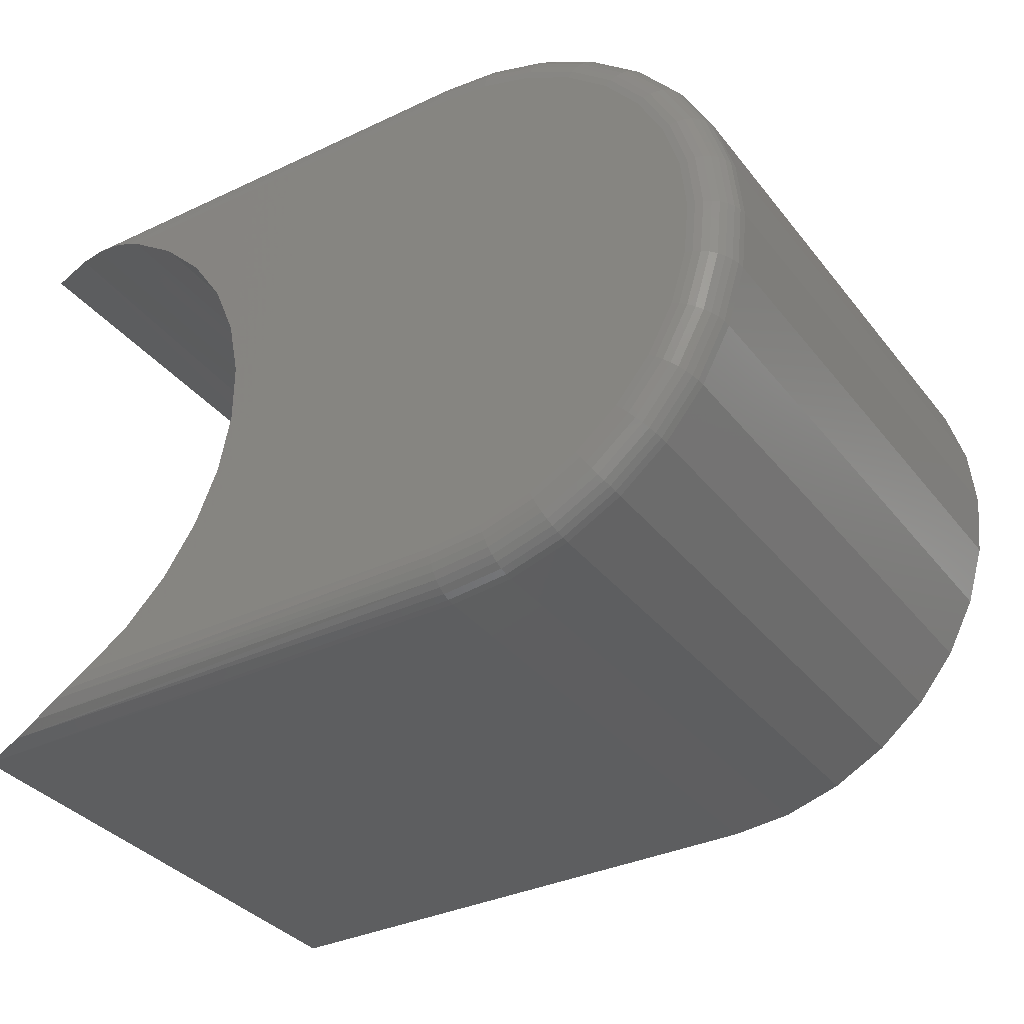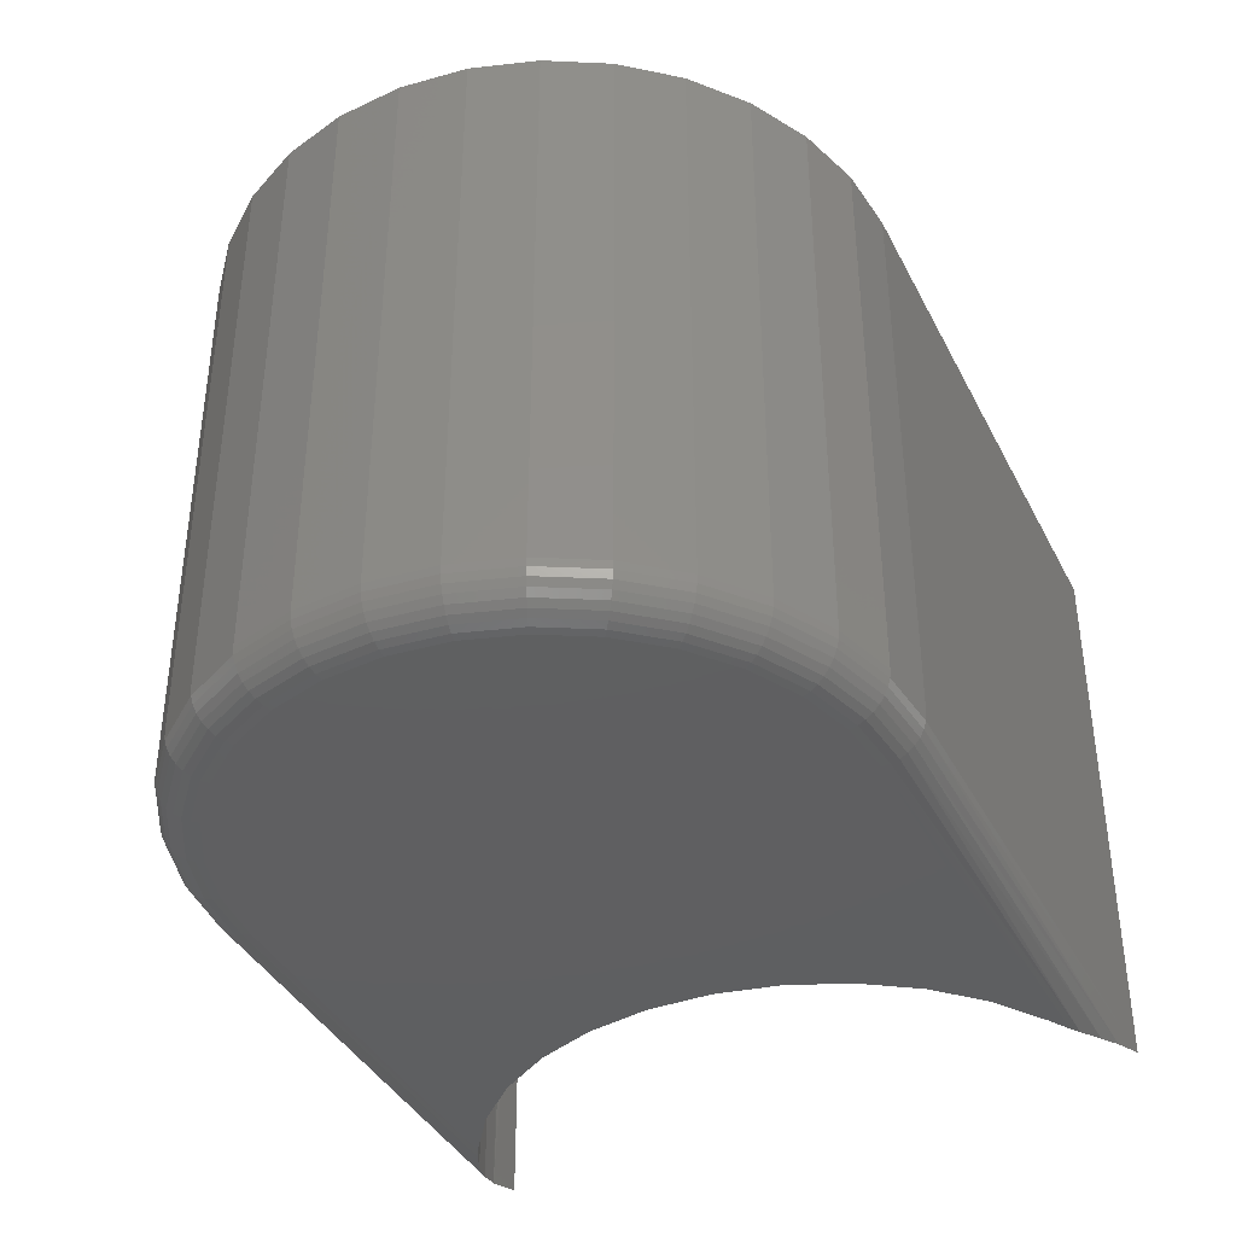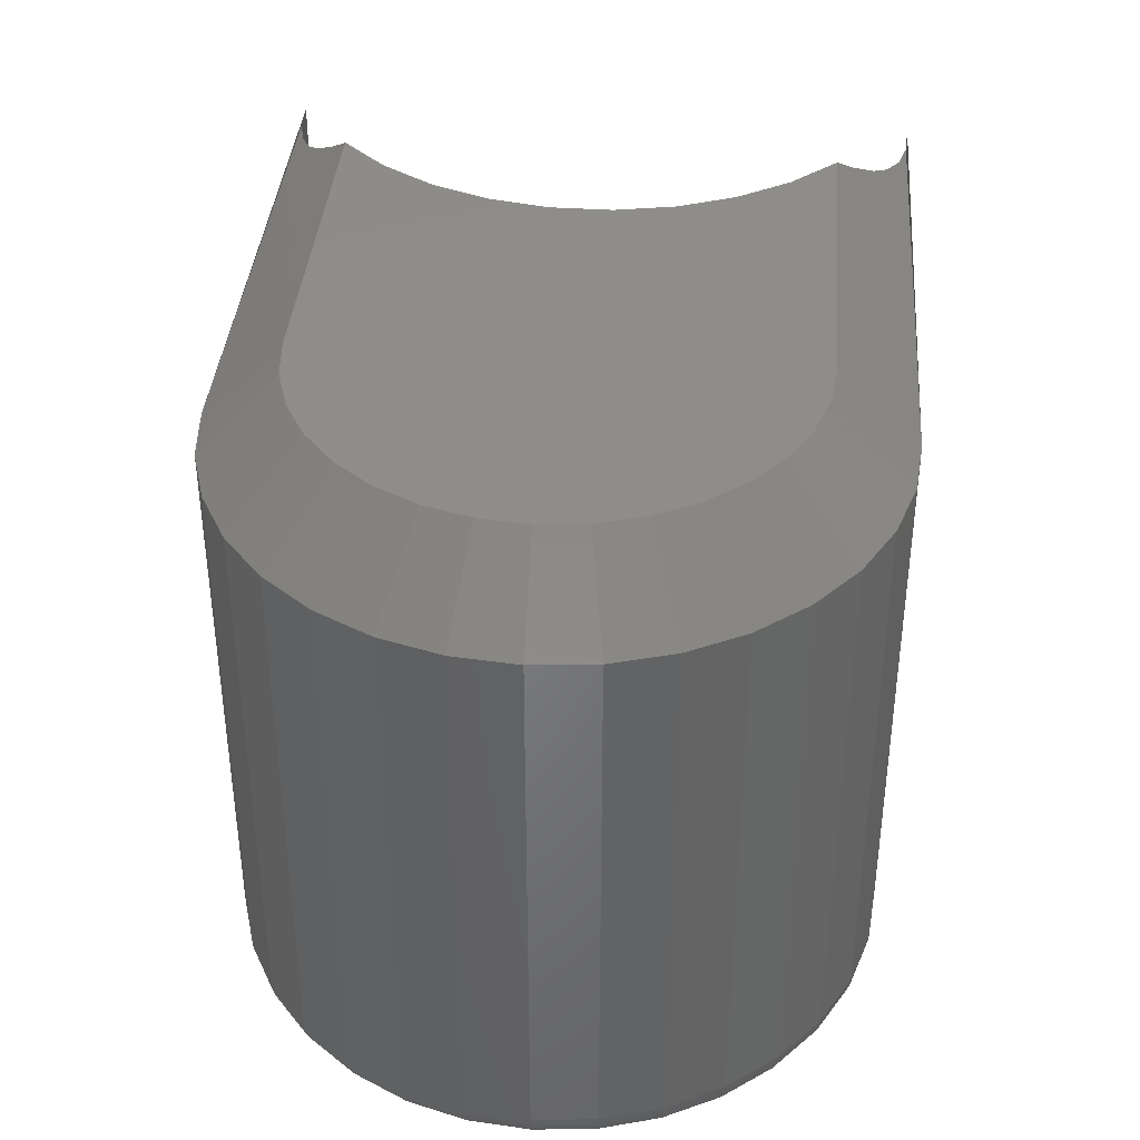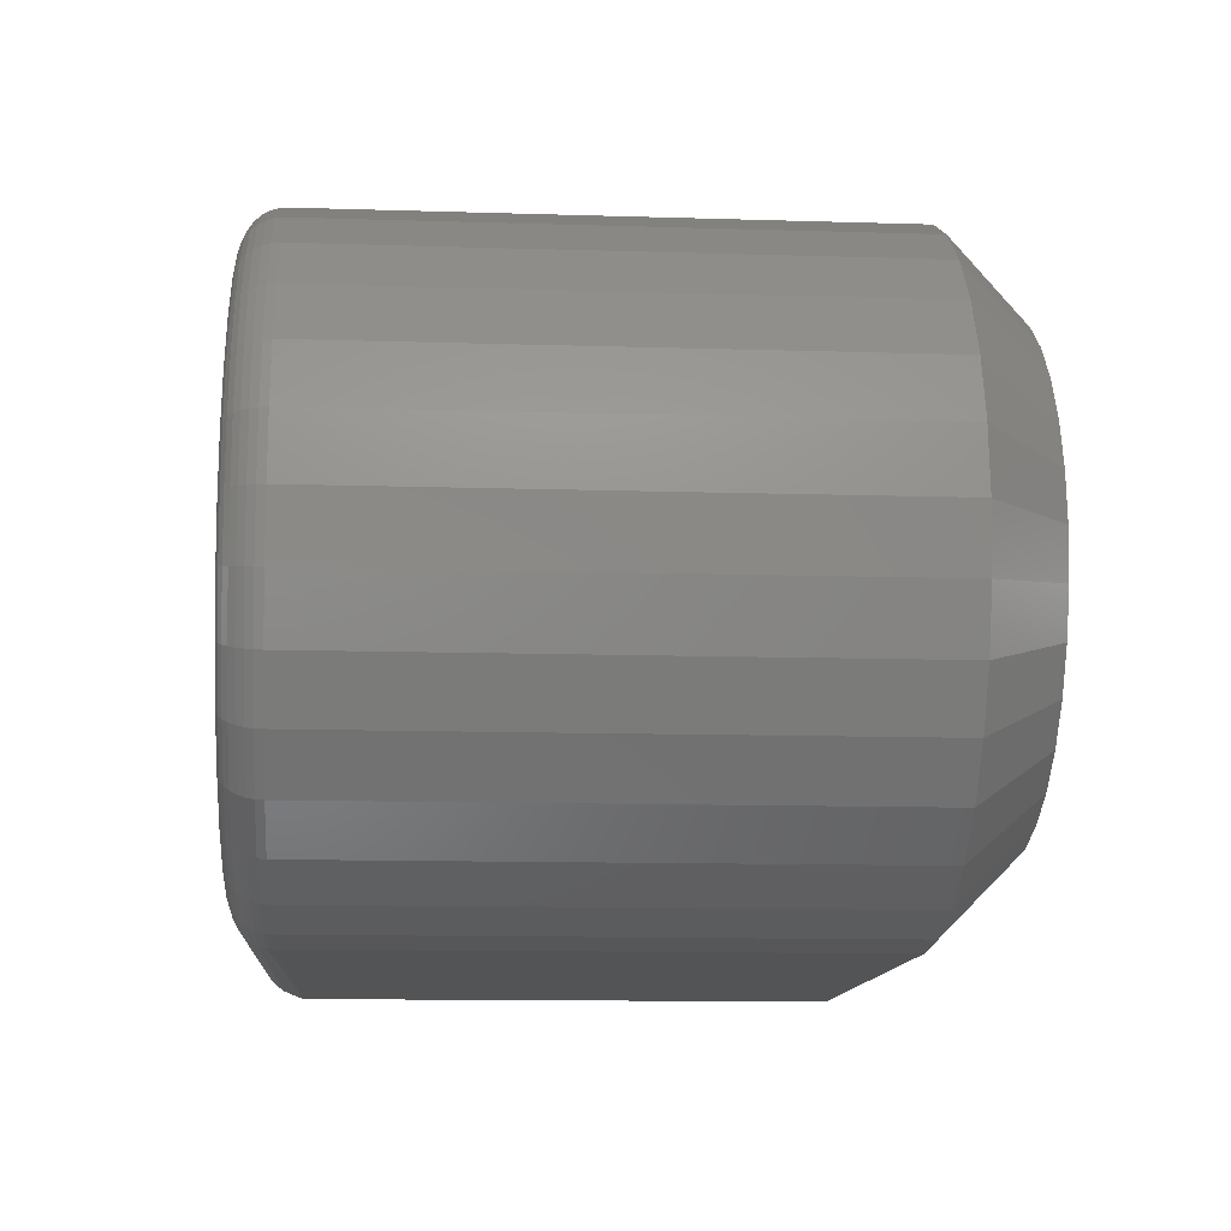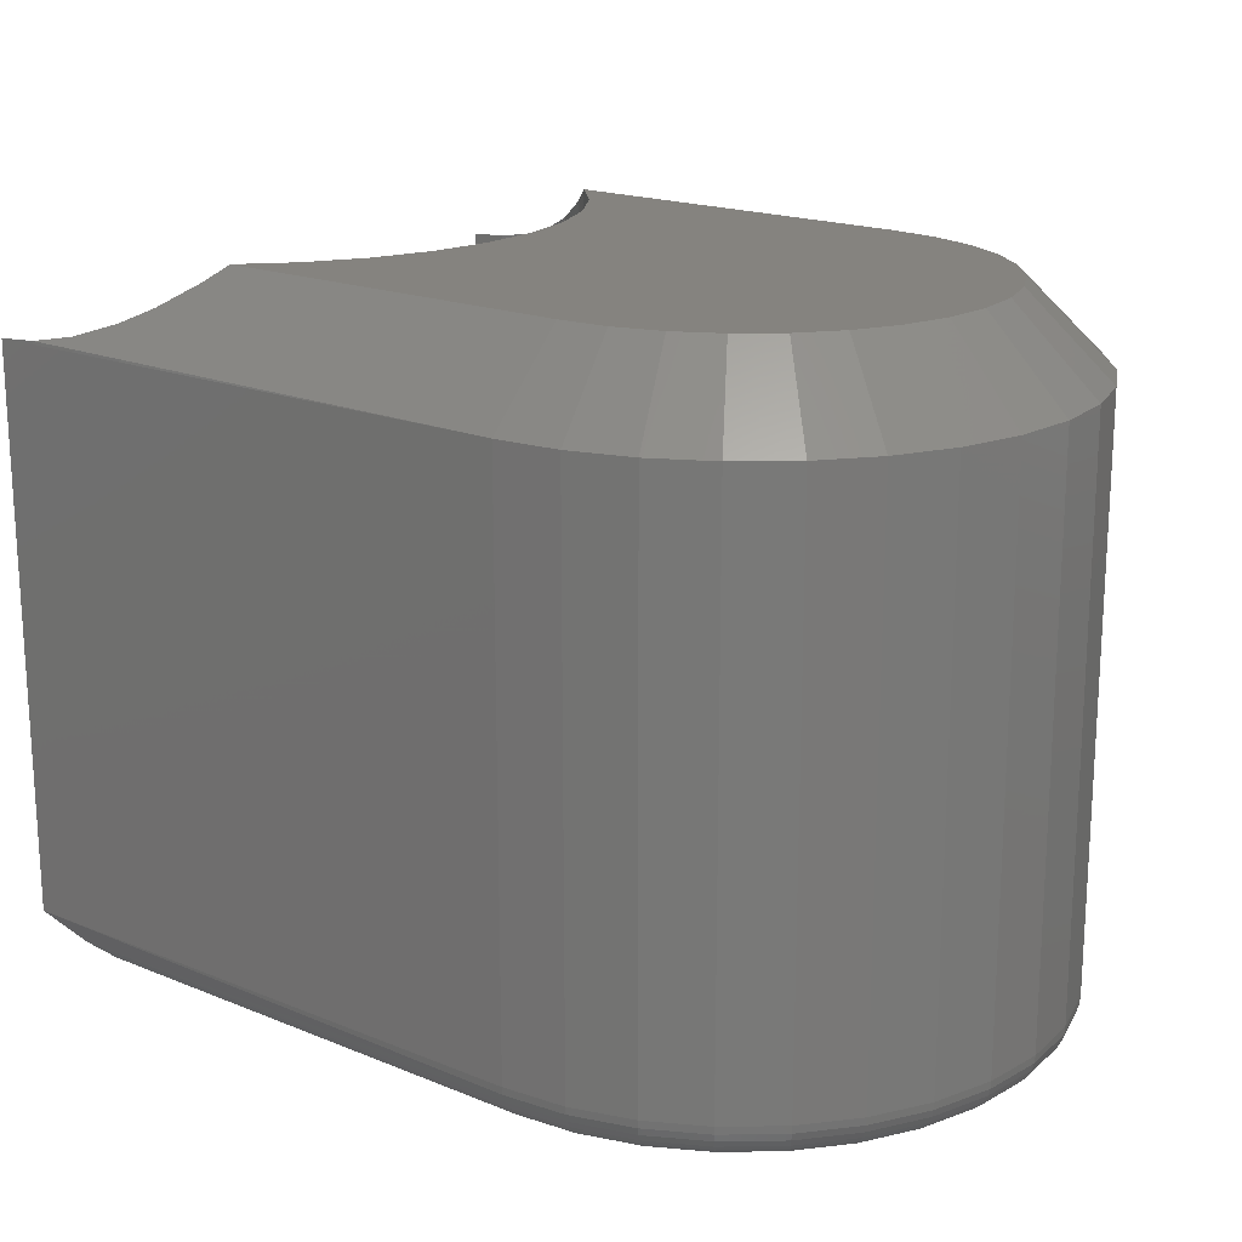
<metadata>
{"format":"stl","ext":"stl","renderer":"f3d","projection":"perspective","resolution":1024,"background":"white","views":[{"elev":-34.5,"azim":32.4,"up":"+Z"},{"elev":-39.2,"azim":114.9,"up":"+Y"},{"elev":38.5,"azim":94.7,"up":"+Y"},{"elev":-12.3,"azim":85.8,"up":"+Z"},{"elev":18.5,"azim":37.9,"up":"+Y"}]}
</metadata>
<code>
# stl→obj: 231 verts, 456 faces
v -0.3458 -0.1286 -0.2335
v -0.3486 -0.01516 -0.2339
v -0.3563 -0.125 -0.2344
v -0.3563 -0.01562 -0.2344
v -0.3486 -0.01516 -0.1083
v -0.3458 -0.1286 -0.1087
v -0.3563 -0.01562 -0.1078
v -0.3563 -0.125 -0.1078
v -0.34 -0.0135 -0.1099
v -0.3394 -0.1305 -0.1101
v -0.3332 -0.132 -0.1122
v -0.3316 -0.01064 -0.1128
v -0.3281 -0.1327 -0.1144
v -0.3157 -0.1328 -0.1225
v -0.3255 -0.007644 -0.1158
v -0.3184 -0.003074 -0.1204
v -0.3146 6.23e-17 -0.1234
v -0.3316 -0.01064 -0.2294
v -0.3305 -0.1325 -0.2289
v -0.3255 -0.007644 -0.2264
v -0.3332 -0.132 -0.23
v -0.3394 -0.1305 -0.2321
v -0.34 -0.0135 -0.2323
v -0.3258 -0.1328 -0.1156
v -0.3258 -0.1328 -0.2266
v -0.3157 -0.1328 -0.2196
v -0.3184 -0.003074 -0.2218
v -0.3146 5.701e-17 -0.2188
v -0.307 -0.1328 -0.2109
v -0.3064 5.841e-17 -0.2101
v -0.3003 -0.1328 -0.2006
v -0.2999 5.968e-17 -0.2
v -0.2956 -0.1328 -0.1893
v -0.2955 6.079e-17 -0.1888
v -0.2933 -0.1328 -0.1772
v -0.2933 6.17e-17 -0.1771
v -0.2933 -0.1328 -0.165
v -0.2933 6.236e-17 -0.1651
v -0.2956 -0.1328 -0.1529
v -0.2955 6.276e-17 -0.1533
v -0.3003 -0.1328 -0.1416
v -0.2999 6.289e-17 -0.1422
v -0.307 -0.1328 -0.1313
v -0.3064 6.273e-17 -0.1321
v -0.2437 -0.01562 -0.1078
v -0.2437 -0.125 -0.1078
v -0.2314 -0.01562 -0.109
v -0.2314 -0.125 -0.109
v -0.2195 -0.01562 -0.1126
v -0.2195 -0.125 -0.1126
v -0.2086 -0.01562 -0.1185
v -0.2086 -0.125 -0.1185
v -0.199 -0.01562 -0.1263
v -0.199 -0.125 -0.1263
v -0.1911 -0.01562 -0.1359
v -0.1911 -0.125 -0.1359
v -0.1853 -0.01562 -0.1469
v -0.1853 -0.125 -0.1469
v -0.1817 -0.01562 -0.1587
v -0.1817 -0.125 -0.1587
v -0.1805 -0.01562 -0.1711
v -0.1805 -0.125 -0.1711
v -0.1817 -0.01562 -0.1834
v -0.1817 -0.125 -0.1834
v -0.1853 -0.01562 -0.1953
v -0.1853 -0.125 -0.1953
v -0.1911 -0.01562 -0.2063
v -0.1911 -0.125 -0.2063
v -0.199 -0.01562 -0.2158
v -0.199 -0.125 -0.2158
v -0.2086 -0.01562 -0.2237
v -0.2086 -0.125 -0.2237
v -0.2195 -0.01562 -0.2296
v -0.2195 -0.125 -0.2296
v -0.2314 -0.01562 -0.2332
v -0.2314 -0.125 -0.2332
v -0.2437 -0.01562 -0.2344
v -0.2437 -0.125 -0.2344
v -0.2129 -0.1328 -0.125
v -0.2045 -0.1328 -0.1319
v -0.1976 -0.1328 -0.1403
v -0.1925 -0.1328 -0.1499
v -0.1925 -0.1328 -0.1923
v -0.1976 -0.1328 -0.2019
v -0.2045 -0.1328 -0.2103
v -0.2129 -0.1328 -0.2172
v -0.2437 -0.1328 -0.2266
v -0.2329 -0.1328 -0.2255
v -0.2225 -0.1328 -0.1198
v -0.2329 -0.1328 -0.1167
v -0.2437 -0.1328 -0.1156
v -0.2225 -0.1328 -0.2223
v -0.1893 -0.1328 -0.1603
v -0.1883 -0.1328 -0.1711
v -0.1893 -0.1328 -0.1819
v -0.2437 -0.1327 -0.2281
v -0.2437 -0.128 -0.2338
v -0.2437 -0.1293 -0.2331
v -0.2437 -0.1305 -0.2321
v -0.2437 -0.1315 -0.2309
v -0.2437 -0.1322 -0.2296
v -0.2437 -0.1265 -0.2342
v -0.2437 -0.1265 -0.108
v -0.2437 -0.1327 -0.1141
v -0.2437 -0.128 -0.1084
v -0.2437 -0.1293 -0.1091
v -0.2437 -0.1305 -0.1101
v -0.2437 -0.1315 -0.1113
v -0.2437 -0.1322 -0.1126
v -0.2326 -0.1327 -0.1152
v -0.2323 -0.1322 -0.1138
v -0.2321 -0.1315 -0.1124
v -0.2319 -0.1305 -0.1113
v -0.2317 -0.1293 -0.1103
v -0.2315 -0.128 -0.1096
v -0.2314 -0.1265 -0.1092
v -0.2326 -0.1327 -0.227
v -0.2323 -0.1322 -0.2284
v -0.2321 -0.1315 -0.2298
v -0.2319 -0.1305 -0.2309
v -0.2317 -0.1293 -0.2319
v -0.2315 -0.128 -0.2326
v -0.2314 -0.1265 -0.233
v -0.2219 -0.1327 -0.2237
v -0.2214 -0.1322 -0.2251
v -0.2209 -0.1315 -0.2264
v -0.2204 -0.1305 -0.2274
v -0.22 -0.1293 -0.2283
v -0.2198 -0.128 -0.229
v -0.2196 -0.1265 -0.2294
v -0.2121 -0.1327 -0.2185
v -0.2113 -0.1322 -0.2197
v -0.2105 -0.1315 -0.2208
v -0.2099 -0.1305 -0.2218
v -0.2093 -0.1293 -0.2226
v -0.2089 -0.128 -0.2232
v -0.2087 -0.1265 -0.2236
v -0.2034 -0.1327 -0.2114
v -0.2024 -0.1322 -0.2124
v -0.2015 -0.1315 -0.2134
v -0.2006 -0.1305 -0.2142
v -0.1999 -0.1293 -0.2149
v -0.1994 -0.128 -0.2154
v -0.1991 -0.1265 -0.2157
v -0.1964 -0.1327 -0.2028
v -0.1951 -0.1322 -0.2036
v -0.194 -0.1315 -0.2043
v -0.193 -0.1305 -0.205
v -0.1922 -0.1293 -0.2055
v -0.1916 -0.128 -0.2059
v -0.1913 -0.1265 -0.2062
v -0.1911 -0.1327 -0.1929
v -0.1897 -0.1322 -0.1935
v -0.1885 -0.1315 -0.194
v -0.1874 -0.1305 -0.1944
v -0.1865 -0.1293 -0.1948
v -0.1858 -0.128 -0.1951
v -0.1854 -0.1265 -0.1953
v -0.1879 -0.1327 -0.1822
v -0.1864 -0.1322 -0.1825
v -0.1851 -0.1315 -0.1828
v -0.1839 -0.1305 -0.183
v -0.183 -0.1293 -0.1832
v -0.1823 -0.128 -0.1833
v -0.1818 -0.1265 -0.1834
v -0.1868 -0.1327 -0.1711
v -0.1853 -0.1322 -0.1711
v -0.1839 -0.1315 -0.1711
v -0.1828 -0.1305 -0.1711
v -0.1818 -0.1293 -0.1711
v -0.1811 -0.128 -0.1711
v -0.1806 -0.1265 -0.1711
v -0.1879 -0.1327 -0.16
v -0.1864 -0.1322 -0.1597
v -0.1851 -0.1315 -0.1594
v -0.1839 -0.1305 -0.1592
v -0.183 -0.1293 -0.159
v -0.1823 -0.128 -0.1589
v -0.1818 -0.1265 -0.1588
v -0.1911 -0.1327 -0.1493
v -0.1897 -0.1322 -0.1487
v -0.1885 -0.1315 -0.1482
v -0.1874 -0.1305 -0.1478
v -0.1865 -0.1293 -0.1474
v -0.1858 -0.128 -0.1471
v -0.1854 -0.1265 -0.1469
v -0.1964 -0.1327 -0.1394
v -0.1951 -0.1322 -0.1386
v -0.194 -0.1315 -0.1379
v -0.193 -0.1305 -0.1372
v -0.1922 -0.1293 -0.1367
v -0.1916 -0.128 -0.1363
v -0.1913 -0.1265 -0.136
v -0.2034 -0.1327 -0.1308
v -0.2024 -0.1322 -0.1298
v -0.2015 -0.1315 -0.1288
v -0.2006 -0.1305 -0.128
v -0.1999 -0.1293 -0.1273
v -0.1994 -0.128 -0.1268
v -0.1991 -0.1265 -0.1265
v -0.2121 -0.1327 -0.1237
v -0.2113 -0.1322 -0.1225
v -0.2105 -0.1315 -0.1214
v -0.2099 -0.1305 -0.1204
v -0.2093 -0.1293 -0.1196
v -0.2089 -0.128 -0.119
v -0.2087 -0.1265 -0.1186
v -0.2219 -0.1327 -0.1184
v -0.2214 -0.1322 -0.1171
v -0.2209 -0.1315 -0.1158
v -0.2204 -0.1305 -0.1147
v -0.22 -0.1293 -0.1138
v -0.2198 -0.128 -0.1132
v -0.2196 -0.1265 -0.1128
v -0.2255 6.71e-17 -0.2151
v -0.2437 6.488e-17 -0.2188
v -0.2041 7.339e-17 -0.1446
v -0.2101 7.314e-17 -0.1374
v -0.1997 7.342e-17 -0.1529
v -0.197 7.323e-17 -0.1618
v -0.1961 7.282e-17 -0.1711
v -0.197 7.22e-17 -0.1804
v -0.1997 7.14e-17 -0.1893
v -0.2041 7.045e-17 -0.1976
v -0.2101 6.939e-17 -0.2048
v -0.2173 6.826e-17 -0.2107
v -0.2345 6.596e-17 -0.2178
v -0.2437 7.017e-17 -0.1234
v -0.2345 7.115e-17 -0.1244
v -0.2255 7.199e-17 -0.1271
v -0.2173 7.266e-17 -0.1315
f 1 2 3
f 2 4 3
f 5 6 7
f 6 8 7
f 6 5 9
f 10 6 9
f 11 10 9
f 12 11 9
f 13 11 12
f 14 15 16
f 14 16 17
f 18 19 20
f 21 19 18
f 22 21 18
f 23 22 18
f 1 22 23
f 2 1 23
f 24 13 12
f 24 12 15
f 24 15 14
f 25 26 27
f 25 27 20
f 25 20 19
f 27 26 28
f 28 26 29
f 28 29 30
f 30 29 31
f 30 31 32
f 32 31 33
f 32 33 34
f 34 33 35
f 34 35 36
f 36 35 37
f 36 37 38
f 38 37 39
f 38 39 40
f 40 39 41
f 40 41 42
f 42 41 43
f 42 43 44
f 44 43 14
f 44 14 17
f 45 7 46
f 46 7 8
f 45 46 47
f 47 46 48
f 47 48 49
f 49 48 50
f 49 50 51
f 51 50 52
f 51 52 53
f 53 52 54
f 53 54 55
f 55 54 56
f 55 56 57
f 57 56 58
f 57 58 59
f 59 58 60
f 59 60 61
f 61 60 62
f 61 62 63
f 63 62 64
f 63 64 65
f 65 64 66
f 65 66 67
f 67 66 68
f 67 68 69
f 69 68 70
f 69 70 71
f 71 70 72
f 71 72 73
f 73 72 74
f 73 74 75
f 75 74 76
f 75 76 77
f 77 76 78
f 4 77 3
f 3 77 78
f 79 43 80
f 80 43 41
f 41 81 80
f 82 81 41
f 41 39 82
f 83 31 84
f 84 31 29
f 84 29 85
f 86 85 29
f 87 88 25
f 14 43 79
f 14 79 89
f 14 89 90
f 14 90 91
f 14 91 24
f 26 25 88
f 26 88 92
f 26 92 86
f 26 86 29
f 82 39 93
f 93 39 37
f 93 37 94
f 94 37 35
f 94 35 95
f 95 35 83
f 83 35 33
f 83 33 31
f 87 19 96
f 87 25 19
f 1 97 98
f 1 98 99
f 1 99 22
f 22 99 100
f 22 100 21
f 21 100 101
f 21 101 96
f 21 96 19
f 3 78 102
f 3 102 97
f 3 97 1
f 8 103 46
f 8 6 103
f 24 104 13
f 24 91 104
f 103 6 105
f 6 106 105
f 106 6 10
f 106 10 107
f 108 107 10
f 10 11 108
f 108 11 109
f 109 11 13
f 109 13 104
f 91 90 104
f 104 90 110
f 104 110 109
f 109 110 111
f 109 111 108
f 108 111 112
f 108 112 107
f 107 112 113
f 107 113 106
f 106 113 114
f 106 114 105
f 105 114 115
f 105 115 103
f 103 115 116
f 103 116 46
f 46 116 48
f 88 87 117
f 117 87 96
f 117 96 118
f 118 96 101
f 118 101 119
f 119 101 100
f 119 100 120
f 120 100 99
f 120 99 121
f 121 99 98
f 121 98 122
f 122 98 97
f 122 97 123
f 123 97 102
f 123 102 76
f 76 102 78
f 92 88 124
f 124 88 117
f 124 117 125
f 125 117 118
f 125 118 126
f 126 118 119
f 126 119 127
f 127 119 120
f 127 120 128
f 128 120 121
f 128 121 129
f 129 121 122
f 129 122 130
f 130 122 123
f 130 123 74
f 74 123 76
f 86 92 131
f 131 92 124
f 131 124 132
f 132 124 125
f 132 125 133
f 133 125 126
f 133 126 134
f 134 126 127
f 134 127 135
f 135 127 128
f 135 128 136
f 136 128 129
f 136 129 137
f 137 129 130
f 137 130 72
f 72 130 74
f 85 86 138
f 138 86 131
f 138 131 139
f 139 131 132
f 139 132 140
f 140 132 133
f 140 133 141
f 141 133 134
f 141 134 142
f 142 134 135
f 142 135 143
f 143 135 136
f 143 136 144
f 144 136 137
f 144 137 70
f 70 137 72
f 84 85 145
f 145 85 138
f 145 138 146
f 146 138 139
f 146 139 147
f 147 139 140
f 147 140 148
f 148 140 141
f 148 141 149
f 149 141 142
f 149 142 150
f 150 142 143
f 150 143 151
f 151 143 144
f 151 144 68
f 68 144 70
f 83 84 152
f 152 84 145
f 152 145 153
f 153 145 146
f 153 146 154
f 154 146 147
f 154 147 155
f 155 147 148
f 155 148 156
f 156 148 149
f 156 149 157
f 157 149 150
f 157 150 158
f 158 150 151
f 158 151 66
f 66 151 68
f 95 83 159
f 159 83 152
f 159 152 160
f 160 152 153
f 160 153 161
f 161 153 154
f 161 154 162
f 162 154 155
f 162 155 163
f 163 155 156
f 163 156 164
f 164 156 157
f 164 157 165
f 165 157 158
f 165 158 64
f 64 158 66
f 94 95 166
f 166 95 159
f 166 159 167
f 167 159 160
f 167 160 168
f 168 160 161
f 168 161 169
f 169 161 162
f 169 162 170
f 170 162 163
f 170 163 171
f 171 163 164
f 171 164 172
f 172 164 165
f 172 165 62
f 62 165 64
f 93 94 173
f 173 94 166
f 173 166 174
f 174 166 167
f 174 167 175
f 175 167 168
f 175 168 176
f 176 168 169
f 176 169 177
f 177 169 170
f 177 170 178
f 178 170 171
f 178 171 179
f 179 171 172
f 179 172 60
f 60 172 62
f 82 93 180
f 180 93 173
f 180 173 181
f 181 173 174
f 181 174 182
f 182 174 175
f 182 175 183
f 183 175 176
f 183 176 184
f 184 176 177
f 184 177 185
f 185 177 178
f 185 178 186
f 186 178 179
f 186 179 58
f 58 179 60
f 81 82 187
f 187 82 180
f 187 180 188
f 188 180 181
f 188 181 189
f 189 181 182
f 189 182 190
f 190 182 183
f 190 183 191
f 191 183 184
f 191 184 192
f 192 184 185
f 192 185 193
f 193 185 186
f 193 186 56
f 56 186 58
f 80 81 194
f 194 81 187
f 194 187 195
f 195 187 188
f 195 188 196
f 196 188 189
f 196 189 197
f 197 189 190
f 197 190 198
f 198 190 191
f 198 191 199
f 199 191 192
f 199 192 200
f 200 192 193
f 200 193 54
f 54 193 56
f 79 80 201
f 201 80 194
f 201 194 202
f 202 194 195
f 202 195 203
f 203 195 196
f 203 196 204
f 204 196 197
f 204 197 205
f 205 197 198
f 205 198 206
f 206 198 199
f 206 199 207
f 207 199 200
f 207 200 52
f 52 200 54
f 89 79 208
f 208 79 201
f 208 201 209
f 209 201 202
f 209 202 210
f 210 202 203
f 210 203 211
f 211 203 204
f 211 204 212
f 212 204 205
f 212 205 213
f 213 205 206
f 213 206 214
f 214 206 207
f 214 207 50
f 50 207 52
f 90 89 110
f 110 89 208
f 110 208 111
f 111 208 209
f 111 209 112
f 112 209 210
f 112 210 113
f 113 210 211
f 113 211 114
f 114 211 212
f 114 212 115
f 115 212 213
f 115 213 116
f 116 213 214
f 116 214 48
f 48 214 50
f 30 215 28
f 215 216 28
f 217 42 218
f 40 42 217
f 219 40 217
f 40 219 220
f 220 38 40
f 38 220 221
f 221 36 38
f 222 36 221
f 34 36 222
f 223 34 222
f 34 223 224
f 224 32 34
f 32 224 225
f 225 30 32
f 226 30 225
f 30 226 215
f 215 227 216
f 44 17 228
f 44 228 229
f 44 229 230
f 44 230 231
f 44 231 218
f 44 218 42
f 77 2 23
f 77 23 18
f 77 18 20
f 77 20 27
f 77 27 28
f 77 28 216
f 45 228 17
f 45 17 16
f 45 16 15
f 45 15 12
f 45 12 9
f 45 9 5
f 216 75 77
f 216 227 75
f 45 229 228
f 45 47 229
f 215 73 75
f 215 75 227
f 226 69 71
f 71 73 226
f 226 73 215
f 223 65 67
f 223 67 224
f 67 225 224
f 222 61 63
f 63 65 222
f 222 65 223
f 219 57 59
f 219 59 220
f 59 221 220
f 217 53 55
f 55 57 217
f 217 57 219
f 230 49 51
f 230 51 231
f 51 218 231
f 47 49 229
f 229 49 230
f 69 226 225
f 225 67 69
f 61 222 221
f 221 59 61
f 53 217 218
f 218 51 53

</code>
